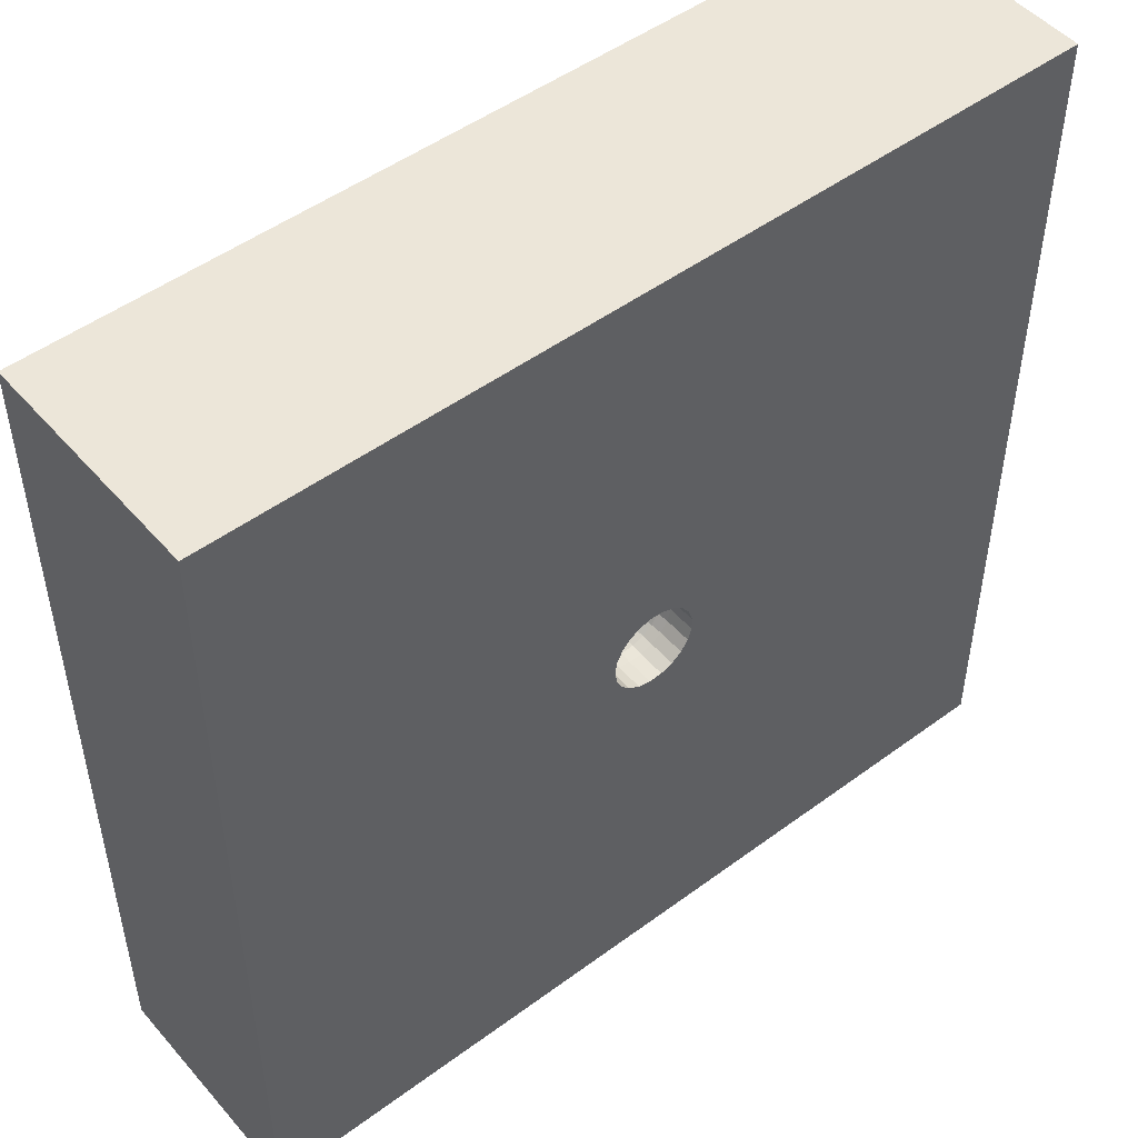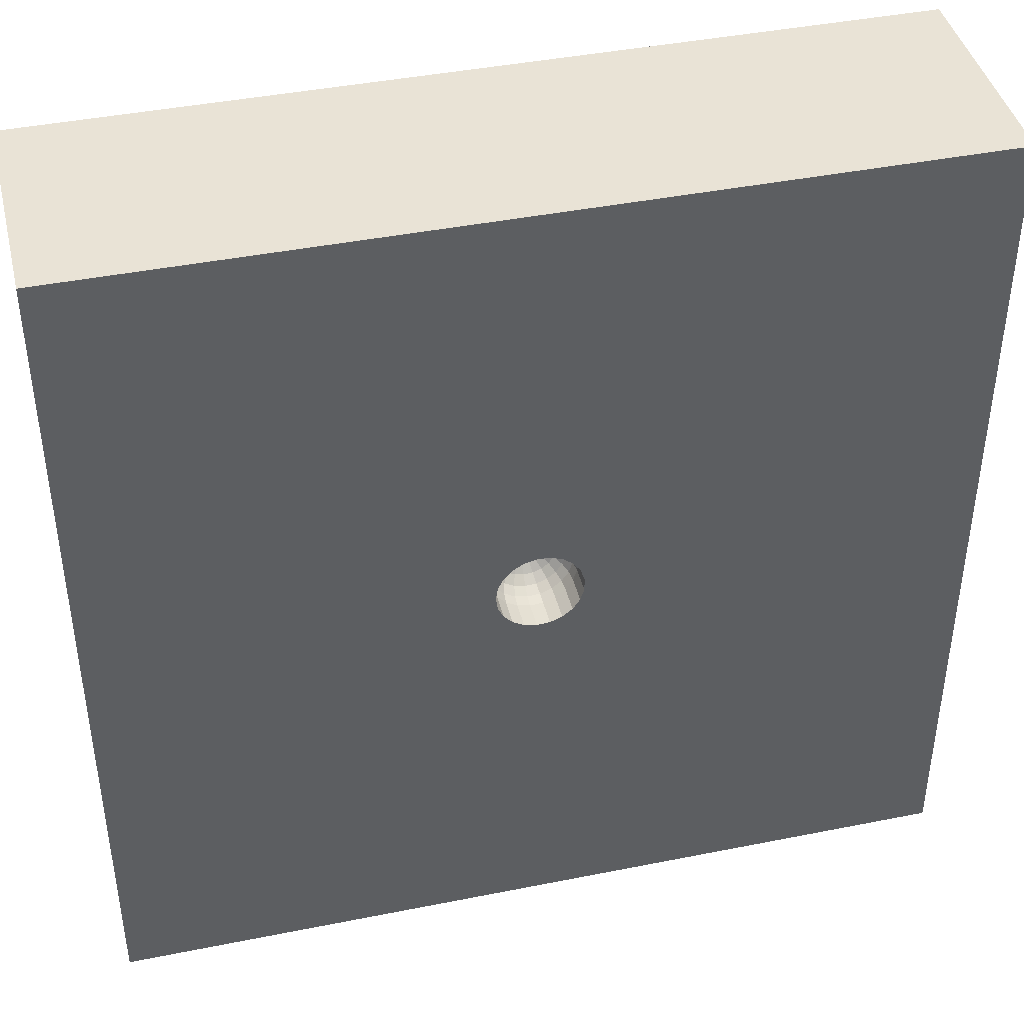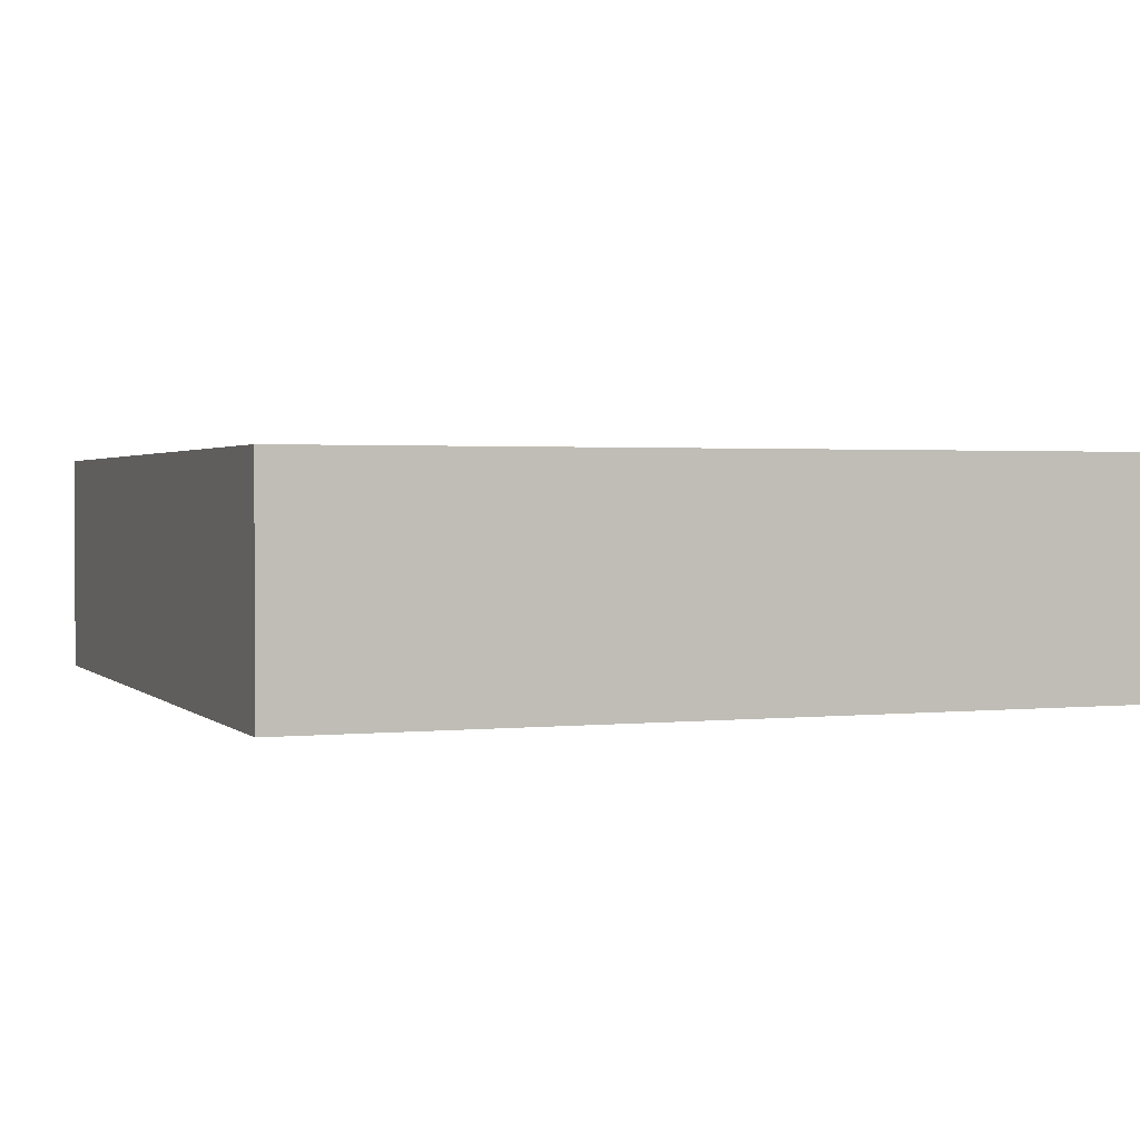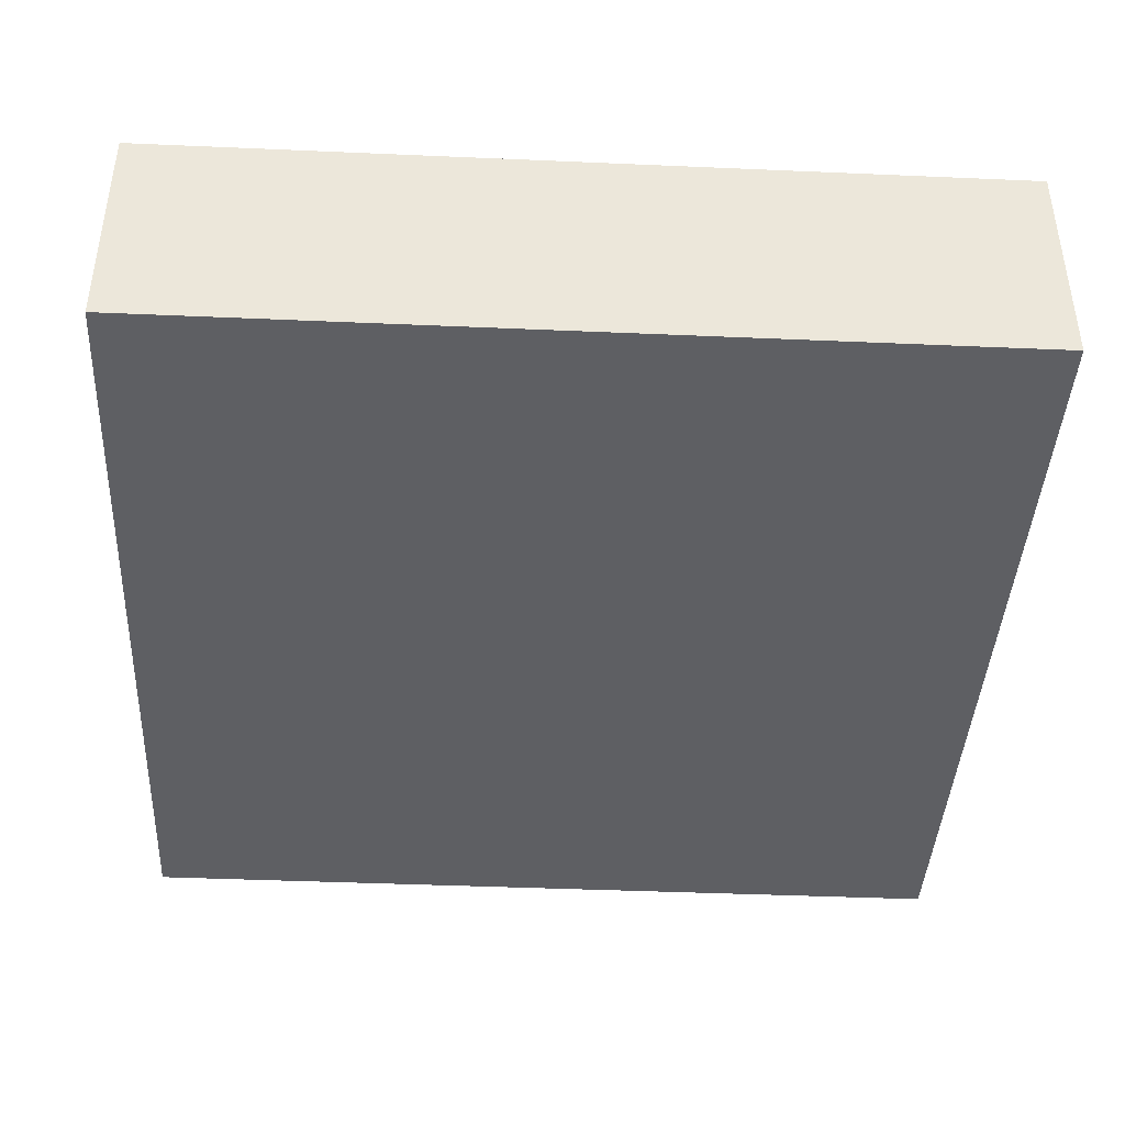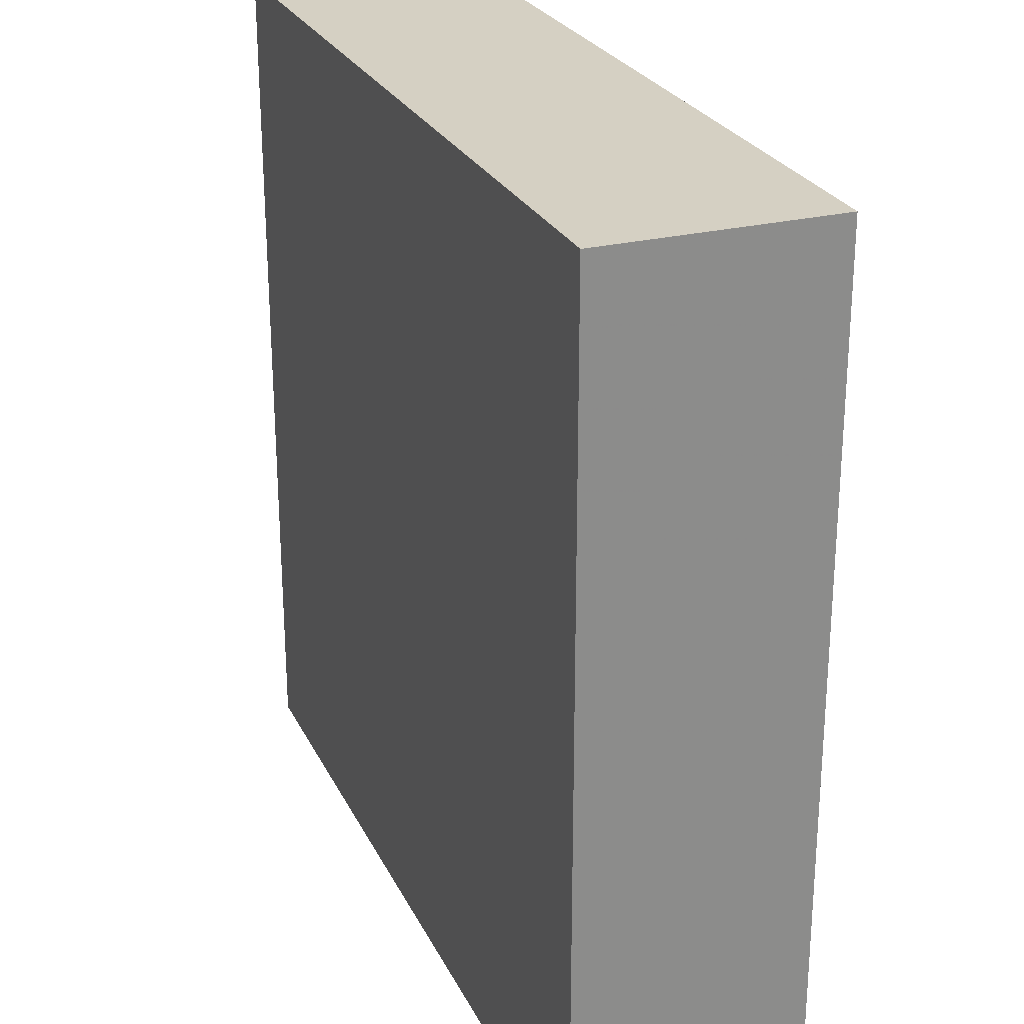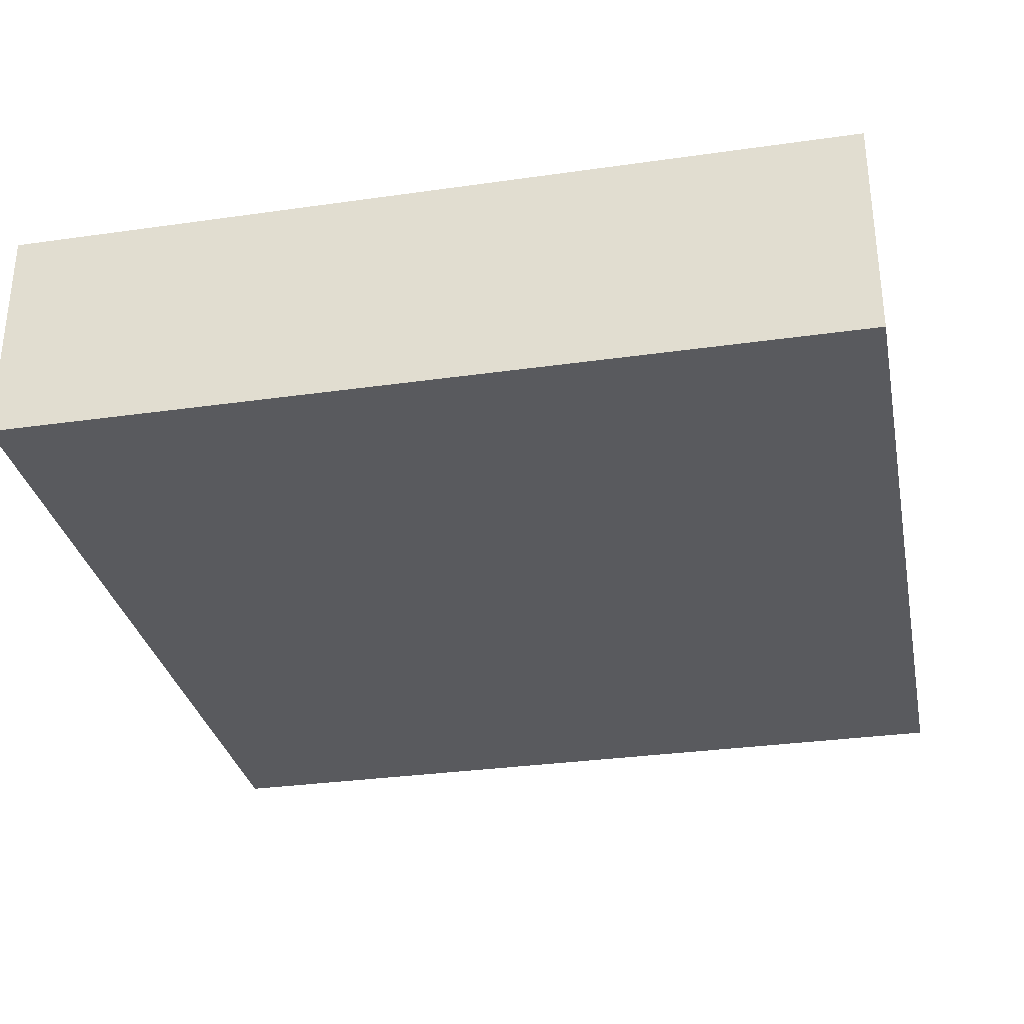
<metadata>
{"format":"obj","ext":"obj","renderer":"f3d","projection":"perspective","resolution":1024,"background":"white","views":[{"elev":49.5,"azim":-39.2,"up":"+Y"},{"elev":42.2,"azim":-13.5,"up":"+Y"},{"elev":1.7,"azim":-21.1,"up":"+Z"},{"elev":-41.5,"azim":177.0,"up":"+Z"},{"elev":26.0,"azim":-111.4,"up":"+Y"},{"elev":-31.5,"azim":-78.6,"up":"+Z"}]}
</metadata>
<code>
v -1.017 1.5 0.4
v 0.5988 -1.101 0.8
v -1.5 0.7191 0
v 0.1473 -0.7998 0
v -0.2969 -0.3647 0.8
v -0.8418 -0.8844 0.8
v 1.5 -0.8031 0
v 0.3126 -1.5 0.8
v 1.5 0.1478 0
v -0.7357 0.7476 0.8
v 1.5 0.8788 0.32
v 1.5 -0.5636 0.8
v -0.15 0 0.8
v -0.06195 -0.04225 0.5751
v -0.1433 -0.04421 0.8
v -0.03208 -0.02187 0.5601
v -0.1239 -0.0845 0.8
v -0.09035 -0.1133 0.6662
v -0.09352 -0.1173 0.8
v -0.08099 -0.1016 0.63
v -0.0548 -0.1396 0.8
v -0.06615 -0.08291 0.5989
v -0.01121 -0.1496 0.8
v -0.04678 -0.05863 0.5751
v 0.03338 -0.1462 0.8
v -0.02421 -0.03035 0.5601
v 0.075 -0.1299 0.8
v -0.05292 -0.1349 0.6662
v 0.11 -0.102 0.8
v -0.04746 -0.1209 0.63
v 0.1351 -0.06508 0.8
v -0.03877 -0.09873 0.5989
v 0.1483 -0.02236 0.8
v 0.4619 0.3261 0.8
v -0.02743 -0.06981 0.5751
v 0.1483 0.02236 0.8
v -0.01418 -0.03614 0.5601
v 0.1351 0.06508 0.8
v -0.01081 -0.1445 0.6662
v 0.11 0.102 0.8
v -0.009685 -0.1295 0.63
v 0.075 0.1299 0.8
v 0.03838 -0.005785 0.5601
v 0.1433 0.02159 0.6662
v 0.1285 0.01935 0.63
v 0.1049 0.01579 0.5989
v 0.07417 0.01116 0.5751
v 0.03839 0.005785 0.5601
v 0.1305 0.06287 0.6662
v 0.117 0.05637 0.63
v 0.09557 0.046 0.5989
v 0.06757 0.03254 0.5751
v 0.03498 0.01685 0.5601
v -0.4765 1.5 0
v 0.1062 0.09854 0.6662
v 0.09523 0.08835 0.63
v 0.07776 0.07214 0.5989
v 0.05497 0.05102 0.5751
v 0.02846 0.02641 0.5601
v 0.07244 0.1255 0.6662
v 1.5 -1.092 0.4
v 0.06495 0.1125 0.63
v 0.8153 1.5 0.3988
v 0.05304 0.09185 0.5989
v -0.7466 -0.6009 0
v 0.03749 0.06496 0.5751
v -0.2548 -1.5 0
v 0.01941 0.03362 0.5601
v 0.03224 0.1413 0.6662
v 0.02891 0.1266 0.63
v 0.0236 0.1034 0.5989
v 0.008637 0.03784 0.5601
v -0.01083 0.1445 0.6662
v -0.009708 0.1295 0.63
v -0.007905 0.1058 0.5989
v -0.00561 0.07479 0.5751
v -0.1385 0.04269 0.6662
v -0.04103 0.5285 0.8
v -0.1241 0.0383 0.63
v -0.4803 0.1192 0.8
v -0.1014 0.03129 0.5989
v 0.8131 -0.4202 0
v -0.03709 0.01144 0.5601
v 0.07514 -1.163 0.8
v -1.5 -1.5 0
v 0.2215 -0.5765 0.8
v 1.5 -1.5 0
v 0.734 0.4872 0
v 1.5 -1.5 0.8
v 0.9849 0.9114 0.8
v 0.6862 -0.365 0.8
v -1.5 -1.5 0.8
v -1.5 1.5 0
v -1.5 1.5 0.8
v 1.5 1.5 0
v -0.1323 0.7789 0
v -0.07166 0.02213 0.5751
v 0.01667 0.07312 0.5751
v 1.5 1.5 0.8
v -0.02741 0.06981 0.5751
v -0.1073 0.07319 0.63
v -0.03207 0.02186 0.5601
v -0.06197 0.04224 0.5751
v -0.08763 0.05975 0.5989
v -0.1197 0.08163 0.6662
v -0.02419 0.03036 0.5601
v -0.04677 0.05863 0.5751
v -0.06613 0.08292 0.5989
v -0.08099 0.1016 0.63
v -0.09034 0.1133 0.6662
v -0.01418 0.03614 0.5601
v -0.03873 0.09874 0.5989
v -0.001137 -0.05195 0
v -0.04745 0.1209 0.63
v -0.05293 0.1349 0.6662
v -0.0029 0.03871 0.5601
v 0.07416 -0.0112 0.5751
v 0.1049 -0.0158 0.5989
v 0.1285 -0.01936 0.63
v 0.1433 -0.0216 0.6662
v 0.03497 -0.01684 0.5601
v 0.06757 -0.03256 0.5751
v 0.09556 -0.04604 0.5989
v 0.117 -0.05636 0.63
v -0.698 -0.23 0.8
v 0.1305 -0.06287 0.6662
v 0.02846 -0.02641 0.5601
v -0.08765 -0.05974 0.5989
v -0.1073 -0.07318 0.63
v -0.1197 -0.08162 0.6662
v -0.0371 -0.01144 0.5601
v -0.07166 -0.02212 0.5751
v -0.1014 -0.03127 0.5989
v -0.7896 0.3085 0
v -0.1241 -0.03829 0.63
v 1.5 0.4051 0.8
v -0.1385 -0.04271 0.6662
v 0.5773 1.5 0
v -0.03882 5.389e-22 0.5601
v -1.5 -0.6733 0.8
v -0.07501 7.118e-07 0.5751
v -1.5 -0.2408 0.4
v -0.1061 -3.015e-13 0.5989
v -1.5 0.09865 0
v -0.1299 -1.772e-11 0.63
v -0.4559 1.5 0.8
v -0.1449 4.278e-06 0.6662
v -5.414e-73 3.691e-73 0.555
v -0.1433 -0.04421 0.705
v -0.8797 0.9613 0
v 0.1876 1.5 0.3998
v -0.1239 -0.0845 0.705
v -1.5 0.271 0.8
v -0.09352 -0.1173 0.705
v -1.5 0.8177 0.32
v -0.0548 -0.1396 0.705
v 0.7646 -1.5 0.32
v -0.01121 -0.1496 0.705
v 0.745 -1.5 0
v 0.03338 -0.1462 0.705
v -0.225 -0.7725 0.8
v -0.4801 -1.5 0.8
v 0.075 -0.1299 0.705
v -1.5 -0.5833 0
v 0.11 -0.102 0.705
v 0.4933 1.5 0.8
v 0.1351 -0.06508 0.705
v 0.1483 -0.02236 0.705
v 0.1483 0.02236 0.705
v 0.05497 -0.05103 0.5751
v 0.1351 0.06508 0.705
v 0.07774 -0.07216 0.5989
v 0.11 0.102 0.705
v 0.09523 -0.08836 0.63
v 0.075 0.1299 0.705
v 0.1062 -0.09856 0.6662
v 0.03338 0.1462 0.705
v 0.01944 -0.0336 0.5601
v -0.01121 0.1496 0.705
v 0.03749 -0.06496 0.5751
v -0.0548 0.1396 0.705
v 0.05303 -0.09186 0.5989
v -0.09352 0.1173 0.705
v 0.06494 -0.1125 0.63
v -0.1239 0.0845 0.705
v 0.07245 -0.1255 0.6662
v -0.1433 0.04421 0.705
v 0.008611 -0.03785 0.5601
v -0.9337 -1.5 0.4
v -0.15 2.431e-10 0.705
v 0.01667 -0.07313 0.5751
v -0.1433 0.04421 0.8
v 0.02358 -0.1034 0.5989
v -0.1239 0.0845 0.8
v 0.02891 -0.1266 0.63
v -0.09352 0.1173 0.8
v 0.03224 -0.1413 0.6662
v -0.0548 0.1396 0.8
v -0.002901 -0.03871 0.5601
v 1.5 0.9028 0
v -0.01121 0.1496 0.8
v -0.005628 -0.07479 0.5751
v 0.03338 0.1462 0.8
v -0.007926 -0.1058 0.5989
f 89 2 8
f 86 2 91
f 144 3 134
f 85 67 189
f 8 162 67
f 3 93 150
f 93 54 150
f 6 162 161
f 96 113 134
f 82 4 113
f 84 161 162
f 95 200 138
f 200 95 11
f 99 166 90
f 142 153 144
f 164 85 140
f 155 144 153
f 150 54 96
f 151 166 63
f 12 136 91
f 89 61 12
f 7 9 12
f 99 95 63
f 166 151 146
f 95 138 63
f 146 94 10
f 192 194 80
f 36 33 34
f 4 65 113
f 136 9 11
f 85 65 67
f 159 157 67
f 125 5 17
f 134 150 96
f 92 6 140
f 86 25 161
f 33 31 91
f 89 91 2
f 113 96 88
f 96 138 88
f 42 34 78
f 40 38 34
f 150 134 3
f 65 134 113
f 134 65 144
f 80 125 15
f 8 157 89
f 92 189 162
f 189 67 162
f 93 155 94
f 15 13 80
f 164 142 144
f 1 146 54
f 138 151 63
f 89 87 61
f 136 12 9
f 12 91 89
f 67 4 159
f 113 88 82
f 166 146 78
f 166 78 34
f 198 201 78
f 201 203 78
f 196 198 78
f 99 90 136
f 38 36 34
f 90 34 136
f 136 34 91
f 31 29 91
f 91 29 86
f 2 84 8
f 23 5 25
f 6 5 125
f 140 125 153
f 125 80 153
f 10 80 196
f 54 151 138
f 80 10 153
f 200 11 9
f 13 192 80
f 136 11 99
f 151 54 146
f 91 34 33
f 94 146 1
f 142 164 140
f 94 155 153
f 159 87 157
f 92 162 6
f 178 148 188
f 132 131 141
f 94 1 93
f 14 16 132
f 16 14 26
f 24 26 14
f 24 35 26
f 37 26 35
f 199 37 202
f 178 188 180
f 124 126 119
f 37 148 26
f 203 42 78
f 55 173 60
f 45 44 50
f 92 140 85
f 139 141 131
f 186 163 176
f 141 139 97
f 49 55 50
f 69 70 60
f 200 88 138
f 62 60 70
f 127 178 170
f 114 115 109
f 99 11 95
f 42 203 175
f 47 52 48
f 42 40 34
f 56 50 55
f 149 137 190
f 103 102 107
f 77 79 105
f 177 175 203
f 34 90 166
f 131 148 139
f 43 148 121
f 7 82 9
f 116 148 72
f 125 140 6
f 162 8 84
f 4 67 65
f 111 148 116
f 106 148 111
f 184 186 174
f 199 148 37
f 32 35 22
f 144 155 3
f 139 148 83
f 39 28 158
f 165 176 163
f 177 179 69
f 110 183 105
f 101 105 79
f 154 18 152
f 175 60 173
f 44 45 120
f 187 185 192
f 115 114 73
f 197 39 160
f 187 77 185
f 41 204 30
f 186 197 163
f 161 84 86
f 160 163 197
f 70 71 62
f 7 159 82
f 176 165 126
f 173 55 171
f 105 185 77
f 158 160 39
f 97 83 103
f 16 148 131
f 3 155 93
f 145 143 79
f 71 75 98
f 52 58 53
f 165 163 29
f 45 46 119
f 73 69 179
f 120 119 126
f 13 15 190
f 100 111 76
f 49 50 44
f 25 160 23
f 79 77 145
f 121 148 127
f 167 126 165
f 168 167 33
f 36 169 33
f 193 195 182
f 138 96 54
f 168 33 169
f 49 171 55
f 36 171 169
f 38 171 36
f 157 8 67
f 69 60 177
f 87 89 157
f 133 143 135
f 176 126 174
f 53 148 48
f 94 153 10
f 40 173 38
f 70 69 74
f 152 130 149
f 177 203 179
f 87 7 61
f 152 17 154
f 149 190 15
f 27 86 29
f 23 158 21
f 12 61 7
f 171 38 173
f 104 81 103
f 201 179 203
f 19 21 154
f 147 145 77
f 181 198 183
f 194 192 185
f 14 132 128
f 73 74 69
f 27 29 163
f 49 44 171
f 76 116 98
f 109 108 114
f 147 77 190
f 24 22 35
f 156 28 154
f 196 183 198
f 74 112 75
f 48 148 43
f 41 193 204
f 99 63 166
f 173 40 175
f 198 181 201
f 156 21 158
f 112 108 100
f 88 9 82
f 53 48 52
f 21 19 5
f 185 183 194
f 74 75 70
f 42 175 40
f 30 28 41
f 107 100 108
f 194 196 80
f 10 78 146
f 59 148 53
f 179 201 181
f 156 154 21
f 167 165 31
f 18 28 20
f 143 133 141
f 58 52 57
f 25 27 160
f 19 154 17
f 164 144 65
f 140 153 142
f 119 120 45
f 202 191 199
f 56 55 62
f 163 160 27
f 46 47 118
f 44 120 169
f 98 72 66
f 83 148 102
f 85 164 65
f 188 199 191
f 158 23 160
f 32 30 204
f 79 143 81
f 200 9 88
f 17 15 125
f 102 148 106
f 115 181 110
f 18 154 28
f 2 86 84
f 175 177 60
f 115 73 181
f 74 73 114
f 110 105 109
f 118 119 46
f 124 174 126
f 124 123 174
f 161 5 6
f 87 159 7
f 143 141 81
f 176 174 186
f 192 13 187
f 20 32 22
f 195 197 184
f 169 171 44
f 59 53 58
f 20 22 129
f 168 120 167
f 107 106 100
f 21 5 23
f 35 202 37
f 186 184 197
f 149 15 152
f 188 148 199
f 129 22 128
f 187 190 77
f 111 100 106
f 185 105 183
f 195 41 197
f 31 33 167
f 103 107 104
f 39 197 41
f 39 41 28
f 54 93 1
f 30 20 28
f 130 18 129
f 57 64 58
f 20 129 18
f 135 137 129
f 130 129 137
f 147 137 145
f 172 170 182
f 102 103 83
f 135 145 137
f 78 10 196
f 183 110 181
f 79 81 101
f 118 117 123
f 101 81 104
f 26 148 16
f 104 108 101
f 101 109 105
f 17 152 15
f 109 101 108
f 190 187 13
f 172 122 170
f 110 109 115
f 117 118 47
f 114 108 112
f 27 25 86
f 114 112 74
f 127 148 178
f 70 75 71
f 19 17 5
f 131 132 16
f 72 148 68
f 193 191 204
f 182 170 180
f 62 71 64
f 62 64 56
f 56 64 57
f 156 158 28
f 50 57 51
f 29 31 165
f 128 24 14
f 50 51 45
f 204 202 32
f 45 51 46
f 5 161 25
f 119 118 124
f 124 118 123
f 170 122 127
f 133 128 132
f 174 123 172
f 174 172 184
f 182 184 172
f 116 76 111
f 184 182 195
f 195 193 41
f 179 181 73
f 30 32 20
f 129 128 135
f 60 62 55
f 56 57 50
f 145 135 143
f 68 148 59
f 97 103 81
f 196 194 183
f 108 104 107
f 75 112 76
f 100 76 112
f 76 98 75
f 66 68 58
f 64 71 66
f 98 66 71
f 66 58 64
f 51 57 52
f 46 51 47
f 52 47 51
f 123 117 122
f 85 189 92
f 4 82 159
f 123 122 172
f 126 167 120
f 83 97 139
f 191 180 188
f 191 193 180
f 182 180 193
f 202 204 191
f 97 81 141
f 35 32 202
f 137 149 130
f 22 24 128
f 132 141 133
f 168 169 120
f 106 107 102
f 147 190 137
f 72 98 116
f 68 66 72
f 59 58 68
f 48 43 47
f 133 135 128
f 117 47 43
f 122 117 121
f 130 152 18
f 43 121 117
f 121 127 122
f 180 170 178

</code>
